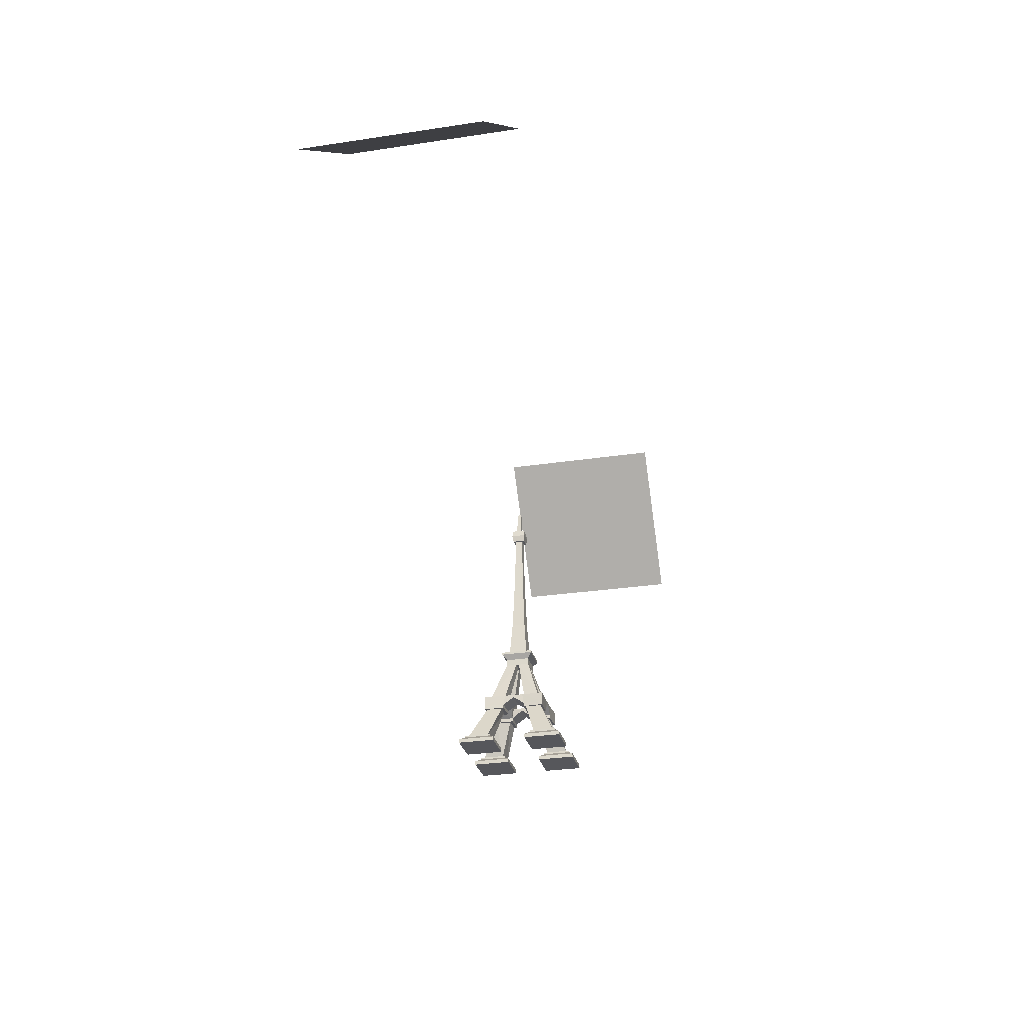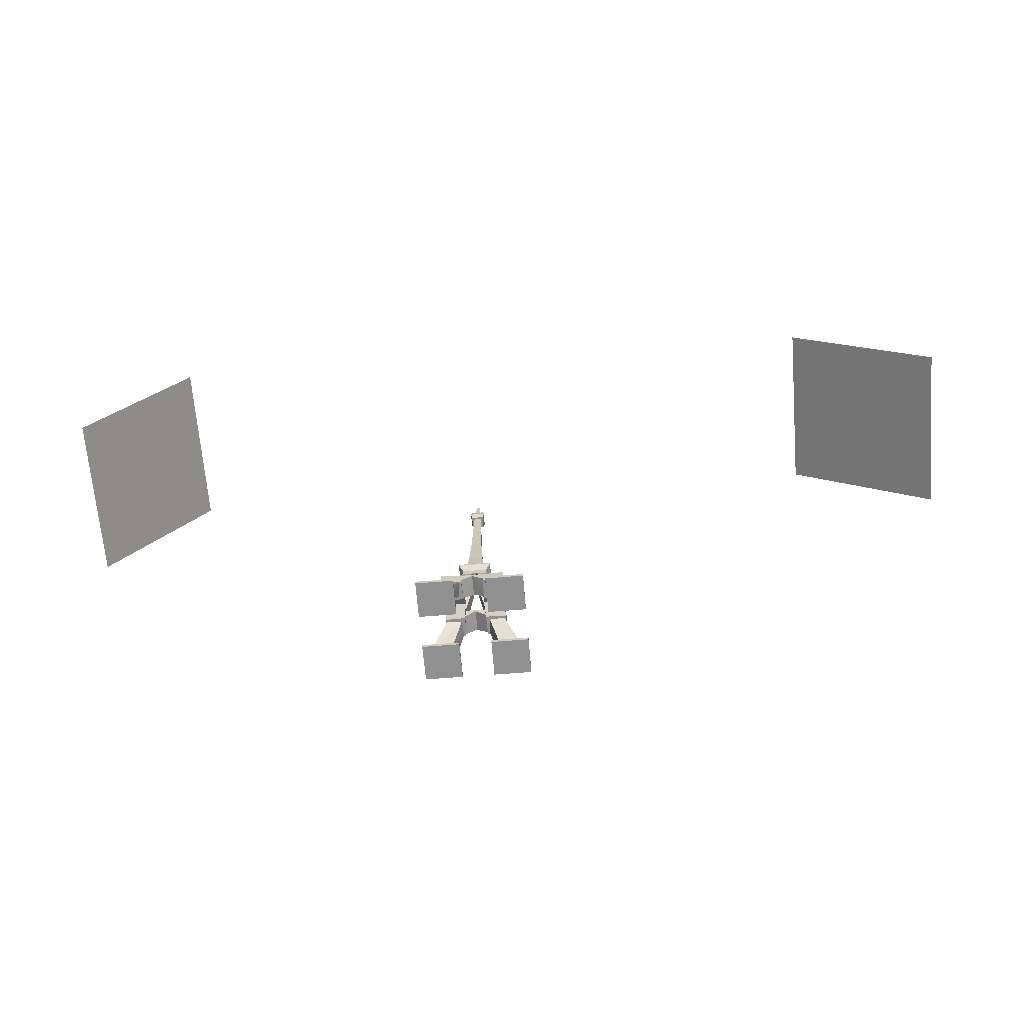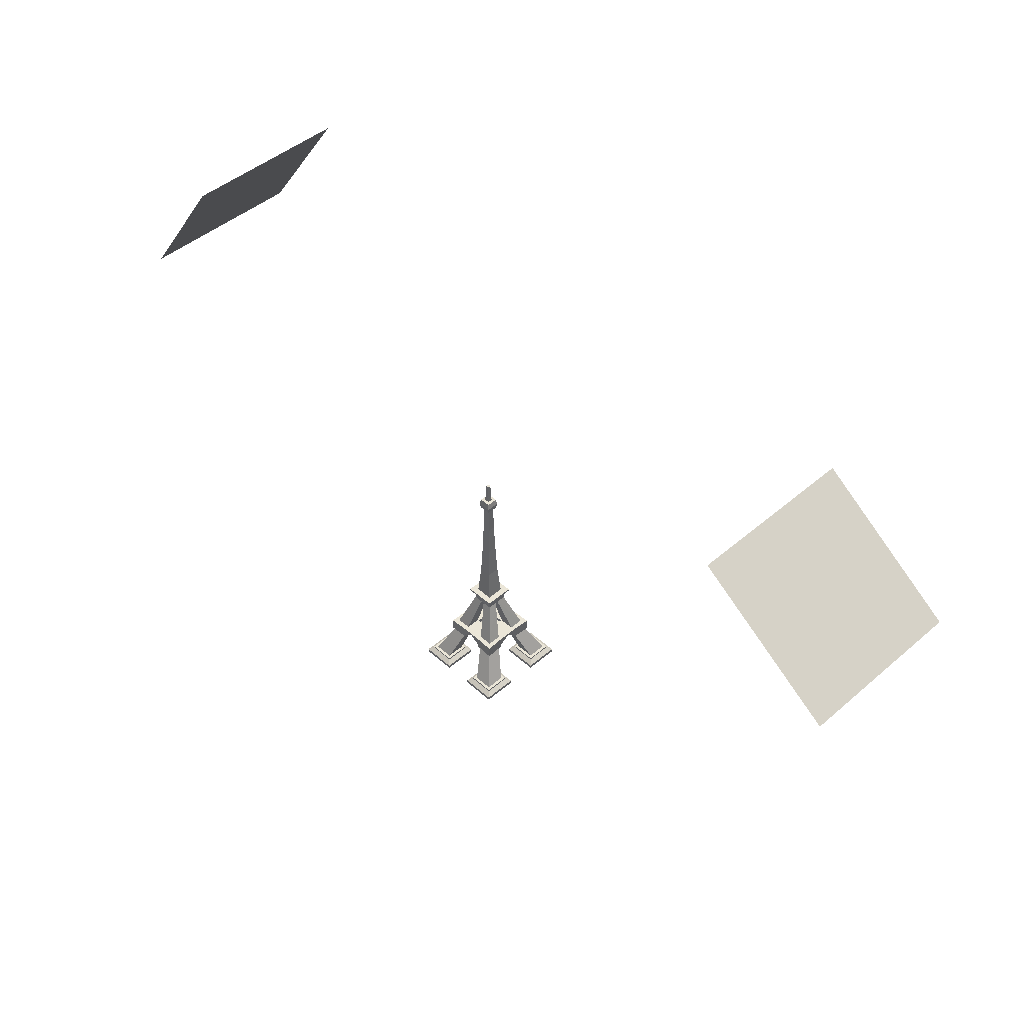
<metadata>
{"format":"obj","ext":"obj","renderer":"f3d","projection":"perspective","resolution":1024,"background":"white","views":[{"elev":-27.2,"azim":103.4,"up":"+Y"},{"elev":-65.8,"azim":4.6,"up":"+Y"},{"elev":46.1,"azim":45.5,"up":"+Y"}]}
</metadata>
<code>
o Eiffel_Tower
v 0.5586 0.0018 1.879
v 0.5586 0.1342 1.879
v 0.5586 0.1342 0.587
v 0.5586 0.0018 0.587
v 1.851 0.1342 0.587
v 1.851 0.0018 0.587
v 1.851 0.1342 1.879
v 1.851 0.0018 1.879
v 1.674 0.2553 1.702
v 1.674 0.2553 0.764
v 1.674 0.317 0.764
v 1.674 0.317 1.702
v 0.7356 0.2553 1.702
v 0.7356 0.2553 0.764
v 0.8464 0.317 1.591
v 1.563 0.317 1.591
v 1.015 1.539 1.019
v 0.4609 1.539 1.019
v 0.7356 0.317 1.702
v 0.7356 0.317 0.764
v 0.8464 0.317 0.8748
v 1.563 0.317 0.8748
v 1.015 1.539 0.4653
v 1.066 1.539 0.3915
v 1.097 1.539 1.101
v 0.501 1.539 0.5054
v 0.3872 1.539 1.07
v 1.097 1.665 1.101
v 0.3872 1.665 1.07
v 0.3685 1.539 0.3729
v 1.066 1.665 0.3914
v 0.3685 1.665 0.3729
v 0.3252 1.928 0
v 1.068 1.928 0
v 0 1.924 1.07
v 0 1.924 0.3278
v 0 2.014 0.3278
v 0.3235 2.014 0.3278
v 0.3252 2.014 0
v 0.3235 2.014 1.07
v 0 2.014 1.07
v 1.066 2.014 0.3276
v 1.097 2.014 1.101
v 1.068 2.014 0
v 0.3717 2.014 0.3523
v 0.3834 2.014 0.8943
v 0.0587 3.504 0.4072
v 0.0587 3.504 0.0524
v 0.9068 2.014 0.3708
v 0.9152 2.014 0.9027
v 0.4134 3.504 0.0524
v 0.0587 3.504 0
v 0.4134 3.504 0
v 0.4134 3.504 0.4072
v 0 3.504 0.4072
v 0 3.504 0.0524
v 0 3.504 0
v 0.4134 3.732 0.4072
v 0.0587 3.732 0.4072
v 0 3.732 0.4072
v 0.4134 3.732 0.0524
v 0.4134 3.732 0
v 0.5638 3.915 0
v 0.5638 3.915 0.5566
v 0 3.915 0.5566
v 0.5638 3.991 0
v 0.5638 3.991 0.5566
v 0 3.991 0.5566
v 0.3297 3.991 0
v 0.3297 3.991 0.3254
v 0 3.991 0.3254
v 0.236 5.225 0
v 0.236 5.225 0.233
v 0 5.225 0.233
v 0.1812 6.53 0
v 0.1812 6.53 0.1788
v 0 6.53 0.1788
v 0.1455 7.708 0
v 0.1455 7.708 0.1436
v 0 7.708 0.1436
v 0.1262 8.843 0.1246
v 0 8.843 0.1246
v 0.1262 8.843 0
v 0.2039 8.843 0.2013
v 0 8.843 0.2013
v 0.2039 8.843 0
v 0.2464 9.065 0.2432
v 0 9.065 0.2432
v 0.2464 9.065 0
v 0.2066 9.287 0.204
v 0 9.287 0.204
v 0.2066 9.287 0
v 0.0871 9.287 0.086
v 0 9.287 0.086
v 0.0871 9.287 0
v 0.0574 10.06 0
v 0.0574 10.06 0.0567
v 0 10.06 0.0567
v 0 10.06 0
v -0.5586 0.0018 1.879
v -0.5586 0.0018 0.587
v -0.5586 0.1342 0.587
v -0.5586 0.1342 1.879
v -1.851 0.0018 0.587
v -1.851 0.1342 0.587
v -1.851 0.0018 1.879
v -1.851 0.1342 1.879
v -1.674 0.2553 1.702
v -1.674 0.317 1.702
v -1.674 0.317 0.764
v -1.674 0.2553 0.764
v -0.7356 0.2553 1.702
v -0.7356 0.2553 0.764
v -0.8464 0.317 1.591
v -0.4609 1.539 1.019
v -1.015 1.539 1.019
v -1.563 0.317 1.591
v -0.7356 0.317 0.764
v -0.7356 0.317 1.702
v -0.8464 0.317 0.8748
v -1.563 0.317 0.8748
v -1.097 1.539 1.101
v -1.066 1.539 0.3915
v -1.015 1.539 0.4653
v -0.501 1.539 0.5054
v -0.3872 1.539 1.07
v -0.3872 1.665 1.07
v -1.097 1.665 1.101
v -0.3685 1.539 0.3729
v -1.066 1.665 0.3914
v -1.068 1.928 0
v -0.3252 1.928 0
v -0.3685 1.665 0.3729
v -0.3235 2.014 0.3278
v -0.3252 2.014 0
v -0.3235 2.014 1.07
v -1.097 2.014 1.101
v -1.066 2.014 0.3276
v -1.068 2.014 0
v -0.3717 2.014 0.3523
v -0.0587 3.504 0.0524
v -0.0587 3.504 0.4072
v -0.3834 2.014 0.8943
v -0.9068 2.014 0.3708
v -0.9152 2.014 0.9027
v -0.4134 3.504 0.0524
v -0.4134 3.504 0
v -0.0587 3.504 0
v -0.4134 3.504 0.4072
v -0.0587 3.732 0.4072
v -0.4134 3.732 0.4072
v -0.4134 3.732 0.0524
v -0.4134 3.732 0
v -0.5638 3.915 0.5566
v -0.5638 3.915 0
v -0.5638 3.991 0.5566
v -0.5638 3.991 0
v -0.3297 3.991 0.3254
v -0.3297 3.991 0
v -0.236 5.225 0.233
v -0.236 5.225 0
v -0.1812 6.53 0.1788
v -0.1812 6.53 0
v -0.1455 7.708 0.1436
v -0.1455 7.708 0
v -0.1262 8.843 0.1246
v -0.1262 8.843 0
v -0.2039 8.843 0.2013
v -0.2039 8.843 0
v -0.2464 9.065 0.2432
v -0.2464 9.065 0
v -0.2066 9.287 0.204
v -0.2066 9.287 0
v -0.0871 9.287 0.086
v -0.0871 9.287 0
v -0.0574 10.06 0.0567
v -0.0574 10.06 0
v 0.5586 0.0018 -1.879
v 0.5586 0.0018 -0.587
v 0.5586 0.1342 -0.587
v 0.5586 0.1342 -1.879
v 1.851 0.0018 -0.587
v 1.851 0.1342 -0.587
v 1.851 0.0018 -1.879
v 1.851 0.1342 -1.879
v 1.674 0.2553 -1.702
v 1.674 0.317 -1.702
v 1.674 0.317 -0.764
v 1.674 0.2553 -0.764
v 0.7356 0.2553 -1.702
v 0.7356 0.2553 -0.764
v 0.8464 0.317 -1.591
v 0.4609 1.539 -1.019
v 1.015 1.539 -1.019
v 1.563 0.317 -1.591
v 0.7356 0.317 -0.764
v 0.7356 0.317 -1.702
v 0.8464 0.317 -0.8748
v 1.563 0.317 -0.8748
v 1.097 1.539 -1.101
v 1.066 1.539 -0.3915
v 1.015 1.539 -0.4653
v 0.501 1.539 -0.5054
v 0.3872 1.539 -1.07
v 0.3872 1.665 -1.07
v 1.097 1.665 -1.101
v 0.3685 1.539 -0.3729
v 1.066 1.665 -0.3914
v 0.3685 1.665 -0.3729
v 0 1.924 -0.3278
v 0 1.924 -1.07
v 0.3235 2.014 -0.3278
v 0 2.014 -0.3278
v 0 2.014 -1.07
v 0.3235 2.014 -1.07
v 1.097 2.014 -1.101
v 1.066 2.014 -0.3276
v 0.3717 2.014 -0.3523
v 0.0587 3.504 -0.0524
v 0.0587 3.504 -0.4072
v 0.3834 2.014 -0.8943
v 0.9068 2.014 -0.3708
v 0.9152 2.014 -0.9027
v 0.4134 3.504 -0.0524
v 0.4134 3.504 -0.4072
v 0 3.504 -0.0524
v 0 3.504 -0.4072
v 0.0587 3.732 -0.4072
v 0.4134 3.732 -0.4072
v 0 3.732 -0.4072
v 0.4134 3.732 -0.0524
v 0.5638 3.915 -0.5566
v 0 3.915 -0.5566
v 0.5638 3.991 -0.5566
v 0 3.991 -0.5566
v 0.3297 3.991 -0.3254
v 0 3.991 -0.3254
v 0.236 5.225 -0.233
v 0 5.225 -0.233
v 0.1812 6.53 -0.1788
v 0 6.53 -0.1788
v 0.1455 7.708 -0.1436
v 0 7.708 -0.1436
v 0 8.843 -0.1246
v 0.1262 8.843 -0.1246
v 0 8.843 -0.2013
v 0.2039 8.843 -0.2013
v 0 9.065 -0.2432
v 0.2464 9.065 -0.2432
v 0 9.287 -0.204
v 0.2066 9.287 -0.204
v 0 9.287 -0.086
v 0.0871 9.287 -0.086
v 0.0574 10.06 -0.0567
v 0 10.06 -0.0567
v -0.5586 0.0018 -1.879
v -0.5586 0.1342 -1.879
v -0.5586 0.1342 -0.587
v -0.5586 0.0018 -0.587
v -1.851 0.1342 -0.587
v -1.851 0.0018 -0.587
v -1.851 0.1342 -1.879
v -1.851 0.0018 -1.879
v -1.674 0.2553 -1.702
v -1.674 0.2553 -0.764
v -1.674 0.317 -0.764
v -1.674 0.317 -1.702
v -0.7356 0.2553 -1.702
v -0.7356 0.2553 -0.764
v -0.8464 0.317 -1.591
v -1.563 0.317 -1.591
v -1.015 1.539 -1.019
v -0.4609 1.539 -1.019
v -0.7356 0.317 -1.702
v -0.7356 0.317 -0.764
v -0.8464 0.317 -0.8748
v -1.563 0.317 -0.8748
v -1.015 1.539 -0.4653
v -1.066 1.539 -0.3915
v -1.097 1.539 -1.101
v -0.501 1.539 -0.5054
v -0.3872 1.539 -1.07
v -1.097 1.665 -1.101
v -0.3872 1.665 -1.07
v -0.3685 1.539 -0.3729
v -1.066 1.665 -0.3914
v -0.3685 1.665 -0.3729
v -0.3235 2.014 -0.3278
v -0.3235 2.014 -1.07
v -1.066 2.014 -0.3276
v -1.097 2.014 -1.101
v -0.3717 2.014 -0.3523
v -0.3834 2.014 -0.8943
v -0.0587 3.504 -0.4072
v -0.0587 3.504 -0.0524
v -0.9068 2.014 -0.3708
v -0.9152 2.014 -0.9027
v -0.4134 3.504 -0.0524
v -0.4134 3.504 -0.4072
v -0.4134 3.732 -0.4072
v -0.0587 3.732 -0.4072
v -0.4134 3.732 -0.0524
v -0.5638 3.915 -0.5566
v -0.5638 3.991 -0.5566
v -0.3297 3.991 -0.3254
v -0.236 5.225 -0.233
v -0.1812 6.53 -0.1788
v -0.1455 7.708 -0.1436
v -0.1262 8.843 -0.1246
v -0.2039 8.843 -0.2013
v -0.2464 9.065 -0.2432
v -0.2066 9.287 -0.204
v -0.0871 9.287 -0.086
v -0.0574 10.06 -0.0567
f 1 2 3
f 3 4 1
f 4 3 5
f 5 6 4
f 6 5 7
f 7 8 6
f 2 1 8
f 8 7 2
f 8 1 4
f 4 6 8
f 9 10 11
f 11 12 9
f 13 14 3
f 3 2 13
f 14 10 5
f 5 3 14
f 10 9 7
f 7 5 10
f 9 13 2
f 2 7 9
f 15 16 17
f 17 18 15
f 14 13 19
f 19 20 14
f 13 9 12
f 12 19 13
f 10 14 20
f 20 11 10
f 15 21 20
f 20 19 15
f 21 22 11
f 11 20 21
f 22 16 12
f 12 11 22
f 16 15 19
f 19 12 16
f 17 23 24
f 24 25 17
f 22 21 26
f 26 23 22
f 16 22 23
f 23 17 16
f 21 15 18
f 18 26 21
f 27 25 28
f 28 29 27
f 26 18 27
f 27 30 26
f 18 17 25
f 25 27 18
f 23 26 30
f 30 24 23
f 31 32 33
f 33 34 31
f 24 30 32
f 32 31 24
f 25 24 31
f 31 28 25
f 30 27 29
f 29 32 30
f 32 29 35
f 35 36 32
f 32 36 37
f 37 38 32
f 33 32 38
f 38 39 33
f 35 29 40
f 40 41 35
f 28 31 42
f 42 43 28
f 31 34 44
f 44 42 31
f 29 28 43
f 43 40 29
f 45 46 47
f 47 48 45
f 37 41 40
f 40 38 37
f 44 39 38
f 38 42 44
f 49 50 43
f 43 42 49
f 50 46 40
f 40 43 50
f 46 45 38
f 38 40 46
f 45 49 42
f 42 38 45
f 51 48 52
f 52 53 51
f 50 49 51
f 51 54 50
f 49 45 48
f 48 51 49
f 46 50 54
f 54 47 46
f 48 47 55
f 55 56 48
f 48 56 57
f 57 52 48
f 47 54 58
f 58 59 47
f 55 47 59
f 59 60 55
f 54 51 61
f 61 58 54
f 51 53 62
f 62 61 51
f 58 61 63
f 63 64 58
f 60 59 65
f 59 58 64
f 64 65 59
f 61 62 63
f 64 63 66
f 66 67 64
f 65 64 67
f 67 68 65
f 67 66 69
f 69 70 67
f 68 67 70
f 70 71 68
f 70 69 72
f 72 73 70
f 71 70 73
f 73 74 71
f 73 72 75
f 75 76 73
f 74 73 76
f 76 77 74
f 76 75 78
f 78 79 76
f 77 76 79
f 79 80 77
f 80 79 81
f 81 82 80
f 79 78 83
f 83 81 79
f 82 81 84
f 84 85 82
f 81 83 86
f 86 84 81
f 85 84 87
f 87 88 85
f 84 86 89
f 89 87 84
f 88 87 90
f 90 91 88
f 87 89 92
f 92 90 87
f 91 90 93
f 93 94 91
f 90 92 95
f 95 93 90
f 93 95 96
f 96 97 93
f 94 93 97
f 97 98 94
f 96 99 98
f 98 97 96
f 100 101 102
f 102 103 100
f 101 104 105
f 105 102 101
f 104 106 107
f 107 105 104
f 106 100 103
f 103 107 106
f 101 100 106
f 106 104 101
f 108 109 110
f 110 111 108
f 112 103 102
f 102 113 112
f 113 102 105
f 105 111 113
f 111 105 107
f 107 108 111
f 108 107 103
f 103 112 108
f 114 115 116
f 116 117 114
f 113 118 119
f 119 112 113
f 112 119 109
f 109 108 112
f 111 110 118
f 118 113 111
f 114 119 118
f 118 120 114
f 120 118 110
f 110 121 120
f 121 110 109
f 109 117 121
f 117 109 119
f 119 114 117
f 116 122 123
f 123 124 116
f 121 124 125
f 125 120 121
f 117 116 124
f 124 121 117
f 120 125 115
f 115 114 120
f 126 127 128
f 128 122 126
f 125 129 126
f 126 115 125
f 115 126 122
f 122 116 115
f 124 123 129
f 129 125 124
f 130 131 132
f 132 133 130
f 123 130 133
f 133 129 123
f 122 128 130
f 130 123 122
f 129 133 127
f 127 126 129
f 133 36 35
f 35 127 133
f 133 134 37
f 37 36 133
f 132 135 134
f 134 133 132
f 35 41 136
f 136 127 35
f 128 137 138
f 138 130 128
f 130 138 139
f 139 131 130
f 127 136 137
f 137 128 127
f 140 141 142
f 142 143 140
f 37 134 136
f 136 41 37
f 139 138 134
f 134 135 139
f 144 138 137
f 137 145 144
f 145 137 136
f 136 143 145
f 143 136 134
f 134 140 143
f 140 134 138
f 138 144 140
f 146 147 148
f 148 141 146
f 145 149 146
f 146 144 145
f 144 146 141
f 141 140 144
f 143 142 149
f 149 145 143
f 141 56 55
f 55 142 141
f 141 148 57
f 57 56 141
f 142 150 151
f 151 149 142
f 55 60 150
f 150 142 55
f 149 151 152
f 152 146 149
f 146 152 153
f 153 147 146
f 151 154 155
f 155 152 151
f 60 65 150
f 150 65 154
f 154 151 150
f 152 155 153
f 154 156 157
f 157 155 154
f 65 68 156
f 156 154 65
f 156 158 159
f 159 157 156
f 68 71 158
f 158 156 68
f 158 160 161
f 161 159 158
f 71 74 160
f 160 158 71
f 160 162 163
f 163 161 160
f 74 77 162
f 162 160 74
f 162 164 165
f 165 163 162
f 77 80 164
f 164 162 77
f 80 82 166
f 166 164 80
f 164 166 167
f 167 165 164
f 82 85 168
f 168 166 82
f 166 168 169
f 169 167 166
f 85 88 170
f 170 168 85
f 168 170 171
f 171 169 168
f 88 91 172
f 172 170 88
f 170 172 173
f 173 171 170
f 91 94 174
f 174 172 91
f 172 174 175
f 175 173 172
f 174 176 177
f 177 175 174
f 94 98 176
f 176 174 94
f 177 176 98
f 98 99 177
f 178 179 180
f 180 181 178
f 179 182 183
f 183 180 179
f 182 184 185
f 185 183 182
f 184 178 181
f 181 185 184
f 179 178 184
f 184 182 179
f 186 187 188
f 188 189 186
f 190 181 180
f 180 191 190
f 191 180 183
f 183 189 191
f 189 183 185
f 185 186 189
f 186 185 181
f 181 190 186
f 192 193 194
f 194 195 192
f 191 196 197
f 197 190 191
f 190 197 187
f 187 186 190
f 189 188 196
f 196 191 189
f 192 197 196
f 196 198 192
f 198 196 188
f 188 199 198
f 199 188 187
f 187 195 199
f 195 187 197
f 197 192 195
f 194 200 201
f 201 202 194
f 199 202 203
f 203 198 199
f 195 194 202
f 202 199 195
f 198 203 193
f 193 192 198
f 204 205 206
f 206 200 204
f 203 207 204
f 204 193 203
f 193 204 200
f 200 194 193
f 202 201 207
f 207 203 202
f 208 34 33
f 33 209 208
f 201 208 209
f 209 207 201
f 200 206 208
f 208 201 200
f 207 209 205
f 205 204 207
f 209 210 211
f 211 205 209
f 209 212 213
f 213 210 209
f 33 39 212
f 212 209 33
f 211 214 215
f 215 205 211
f 206 216 217
f 217 208 206
f 208 217 44
f 44 34 208
f 205 215 216
f 216 206 205
f 218 219 220
f 220 221 218
f 213 212 215
f 215 214 213
f 44 217 212
f 212 39 44
f 222 217 216
f 216 223 222
f 223 216 215
f 215 221 223
f 221 215 212
f 212 218 221
f 218 212 217
f 217 222 218
f 224 53 52
f 52 219 224
f 223 225 224
f 224 222 223
f 222 224 219
f 219 218 222
f 221 220 225
f 225 223 221
f 219 226 227
f 227 220 219
f 219 52 57
f 57 226 219
f 220 228 229
f 229 225 220
f 227 230 228
f 228 220 227
f 225 229 231
f 231 224 225
f 224 231 62
f 62 53 224
f 229 232 63
f 63 231 229
f 230 233 228
f 228 233 232
f 232 229 228
f 231 63 62
f 232 234 66
f 66 63 232
f 233 235 234
f 234 232 233
f 234 236 69
f 69 66 234
f 235 237 236
f 236 234 235
f 236 238 72
f 72 69 236
f 237 239 238
f 238 236 237
f 238 240 75
f 75 72 238
f 239 241 240
f 240 238 239
f 240 242 78
f 78 75 240
f 241 243 242
f 242 240 241
f 243 244 245
f 245 242 243
f 242 245 83
f 83 78 242
f 244 246 247
f 247 245 244
f 245 247 86
f 86 83 245
f 246 248 249
f 249 247 246
f 247 249 89
f 89 86 247
f 248 250 251
f 251 249 248
f 249 251 92
f 92 89 249
f 250 252 253
f 253 251 250
f 251 253 95
f 95 92 251
f 253 254 96
f 96 95 253
f 252 255 254
f 254 253 252
f 96 254 255
f 255 99 96
f 256 257 258
f 258 259 256
f 259 258 260
f 260 261 259
f 261 260 262
f 262 263 261
f 263 262 257
f 257 256 263
f 259 261 263
f 263 256 259
f 264 265 266
f 266 267 264
f 268 269 258
f 258 257 268
f 269 265 260
f 260 258 269
f 265 264 262
f 262 260 265
f 264 268 257
f 257 262 264
f 270 271 272
f 272 273 270
f 269 268 274
f 274 275 269
f 268 264 267
f 267 274 268
f 265 269 275
f 275 266 265
f 270 276 275
f 275 274 270
f 276 277 266
f 266 275 276
f 277 271 267
f 267 266 277
f 271 270 274
f 274 267 271
f 272 278 279
f 279 280 272
f 277 276 281
f 281 278 277
f 271 277 278
f 278 272 271
f 276 270 273
f 273 281 276
f 282 280 283
f 283 284 282
f 281 273 282
f 282 285 281
f 273 272 280
f 280 282 273
f 278 281 285
f 285 279 278
f 286 287 132
f 132 131 286
f 279 285 287
f 287 286 279
f 280 279 286
f 286 283 280
f 285 282 284
f 284 287 285
f 287 284 211
f 211 210 287
f 287 210 213
f 213 288 287
f 132 287 288
f 288 135 132
f 211 284 289
f 289 214 211
f 283 286 290
f 290 291 283
f 286 131 139
f 139 290 286
f 284 283 291
f 291 289 284
f 292 293 294
f 294 295 292
f 213 214 289
f 289 288 213
f 139 135 288
f 288 290 139
f 296 297 291
f 291 290 296
f 297 293 289
f 289 291 297
f 293 292 288
f 288 289 293
f 292 296 290
f 290 288 292
f 298 295 148
f 148 147 298
f 297 296 298
f 298 299 297
f 296 292 295
f 295 298 296
f 293 297 299
f 299 294 293
f 295 294 227
f 227 226 295
f 295 226 57
f 57 148 295
f 294 299 300
f 300 301 294
f 227 294 301
f 301 230 227
f 299 298 302
f 302 300 299
f 298 147 153
f 153 302 298
f 300 302 155
f 155 303 300
f 230 301 233
f 301 300 303
f 303 233 301
f 302 153 155
f 303 155 157
f 157 304 303
f 233 303 304
f 304 235 233
f 304 157 159
f 159 305 304
f 235 304 305
f 305 237 235
f 305 159 161
f 161 306 305
f 237 305 306
f 306 239 237
f 306 161 163
f 163 307 306
f 239 306 307
f 307 241 239
f 307 163 165
f 165 308 307
f 241 307 308
f 308 243 241
f 243 308 309
f 309 244 243
f 308 165 167
f 167 309 308
f 244 309 310
f 310 246 244
f 309 167 169
f 169 310 309
f 246 310 311
f 311 248 246
f 310 169 171
f 171 311 310
f 248 311 312
f 312 250 248
f 311 171 173
f 173 312 311
f 250 312 313
f 313 252 250
f 312 173 175
f 175 313 312
f 313 175 177
f 177 314 313
f 252 313 314
f 314 255 252
f 177 99 255
f 255 314 177
o Plane.001
v -15.95 14.01 3.152
v -12.3 19.15 3.152
v -15.95 14.01 -3.152
v -12.3 19.15 -3.152
f 315 316 318 317
o Plane
v 13.45 18.4 3.152
v 18.6 14.76 3.152
v 13.45 18.4 -3.152
v 18.6 14.76 -3.152
f 319 320 322 321

</code>
